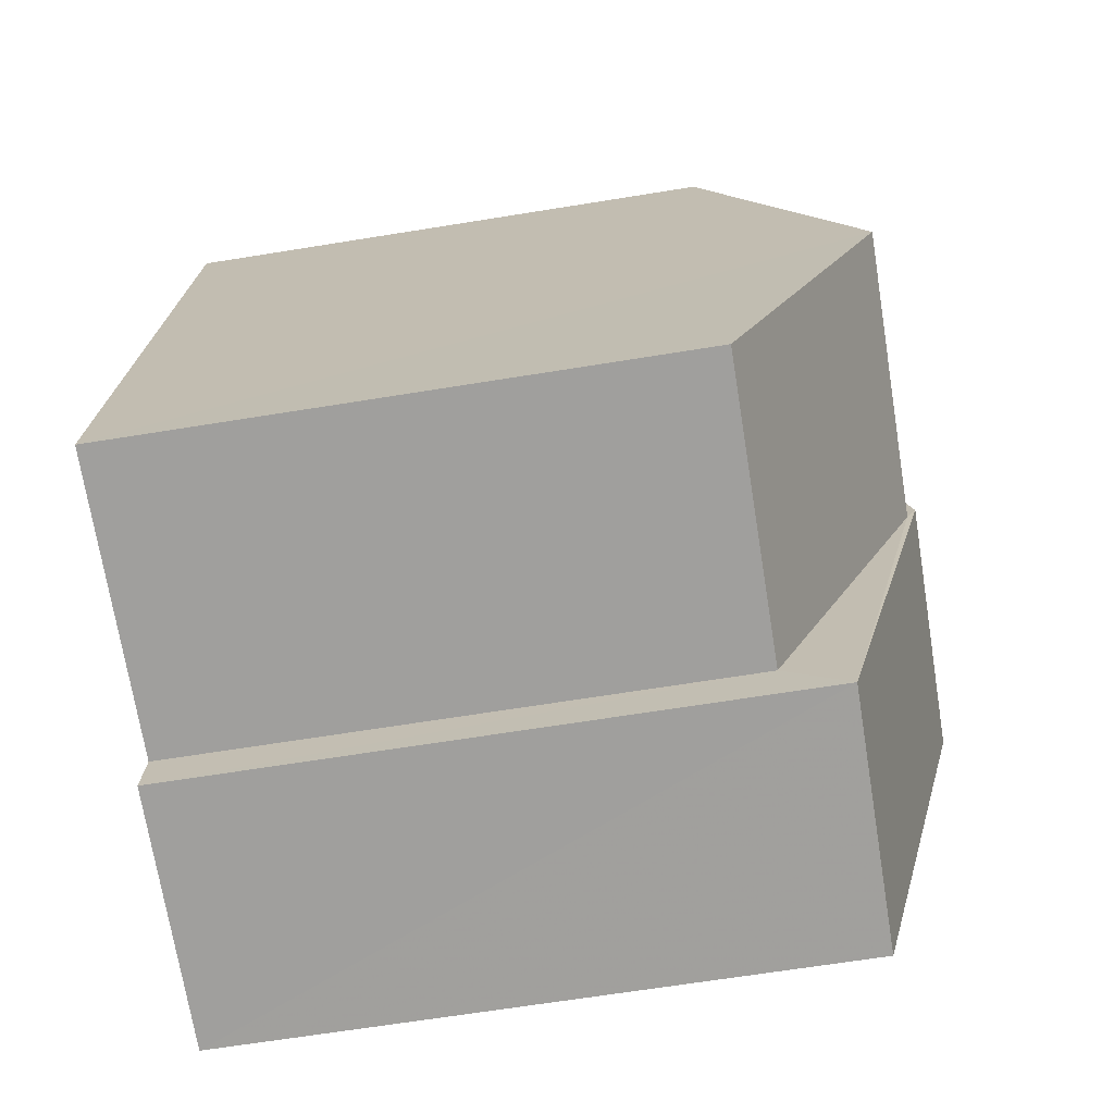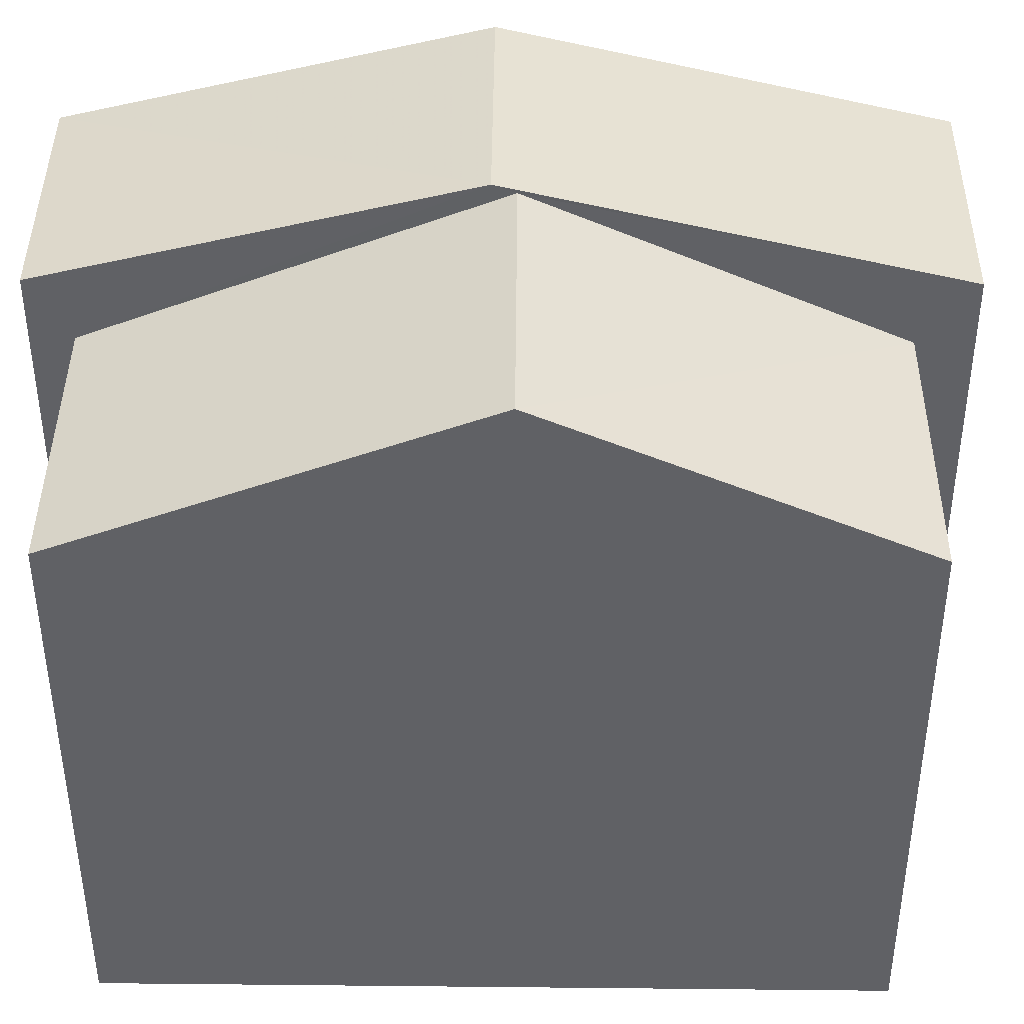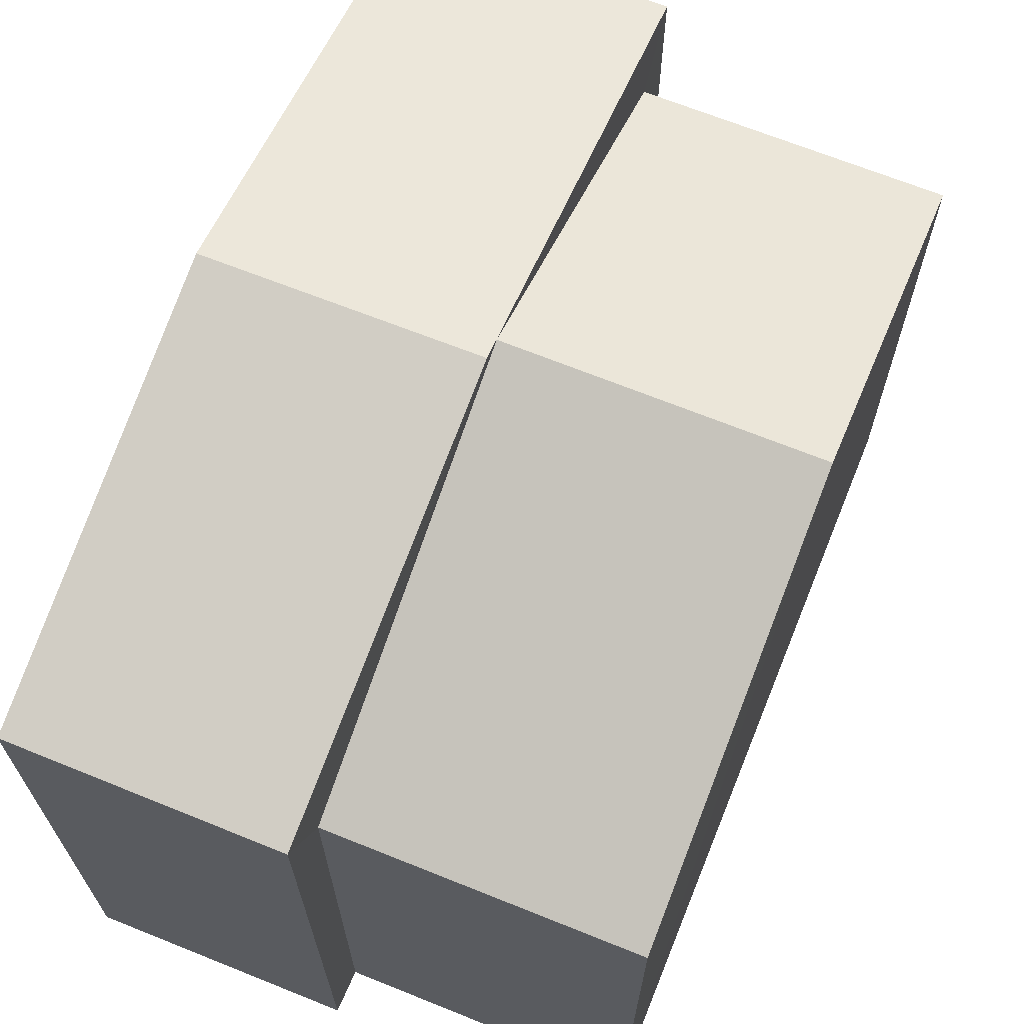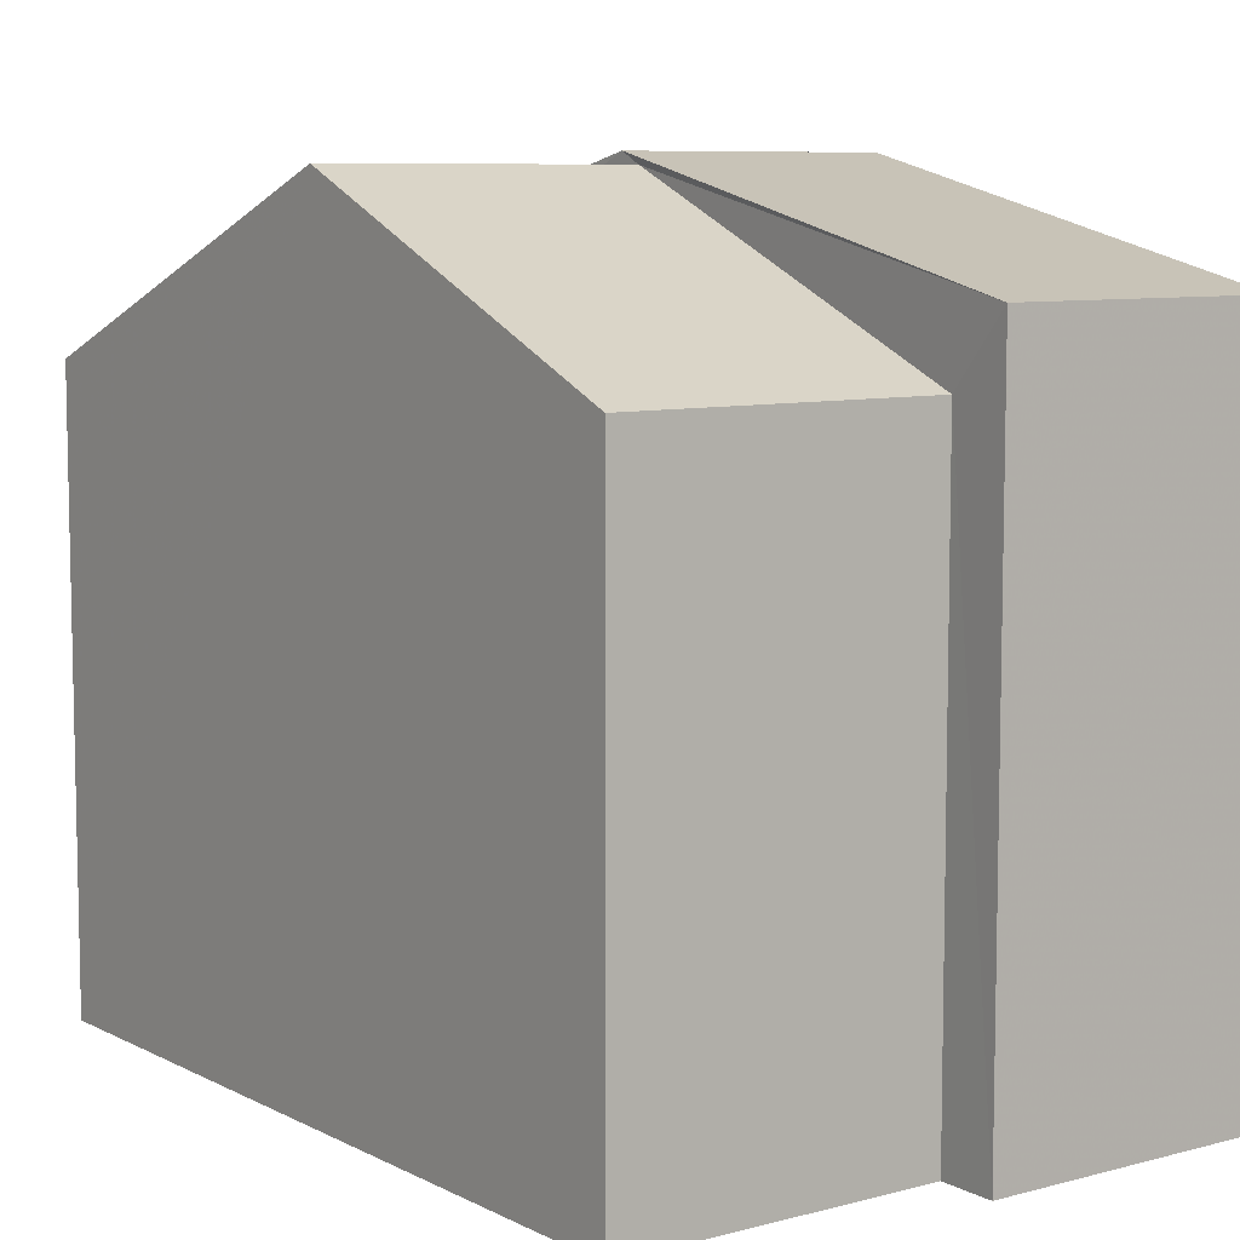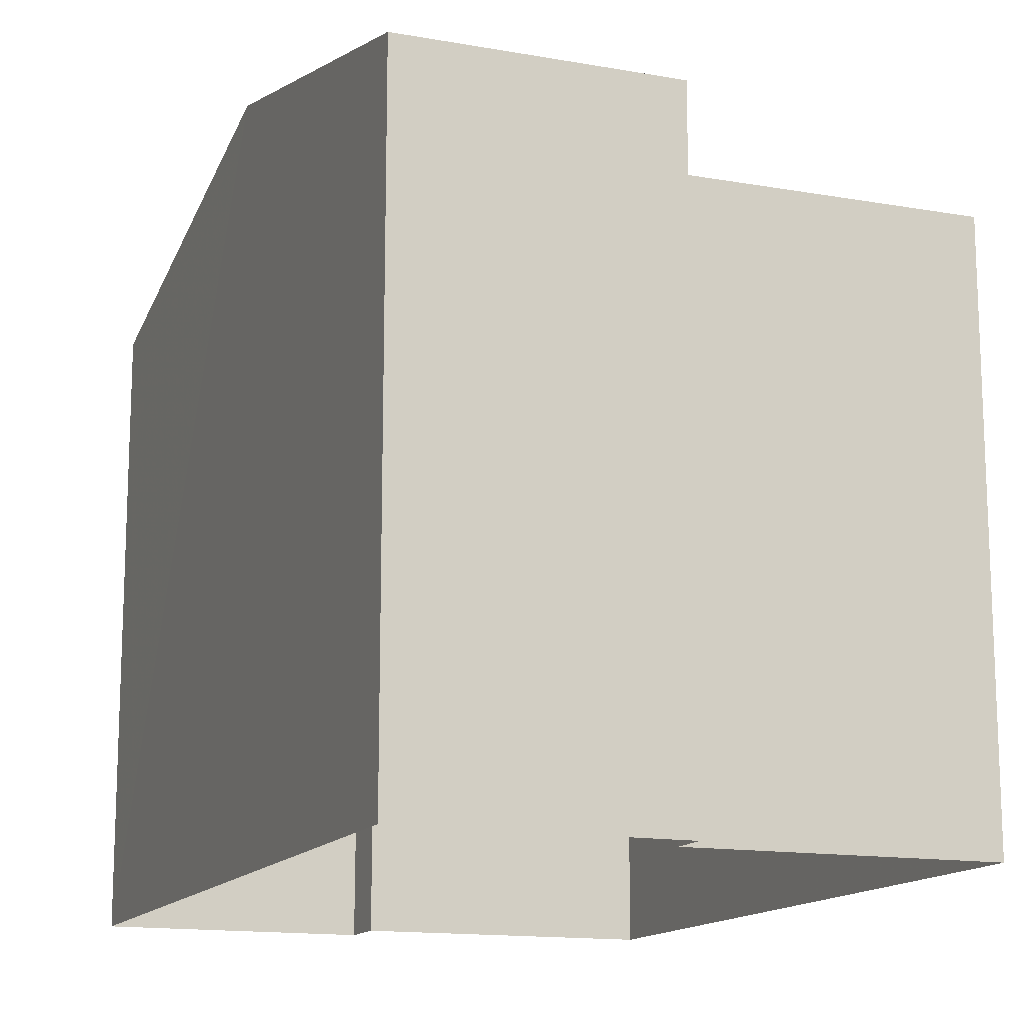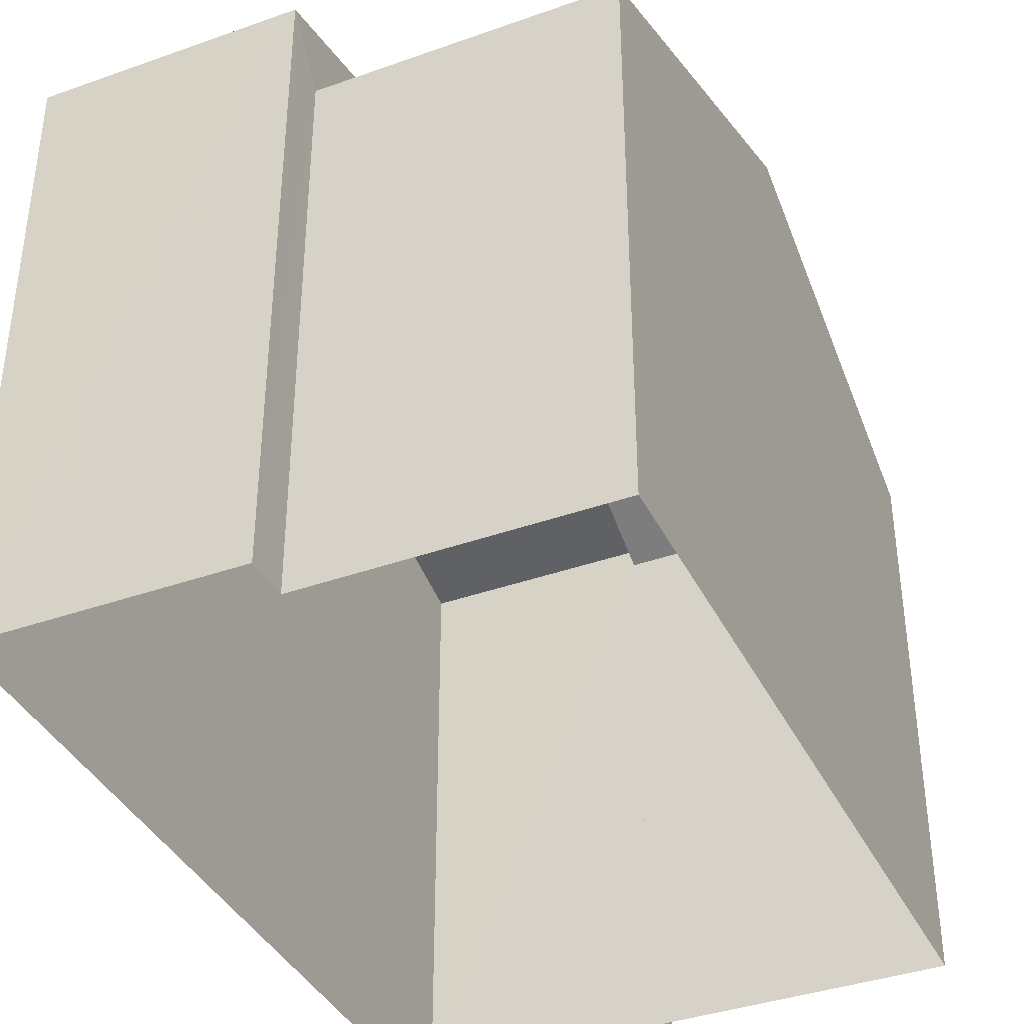
<metadata>
{"format":"obj","ext":"obj","renderer":"f3d","projection":"perspective","resolution":1024,"background":"white","views":[{"elev":-67.4,"azim":-80.8,"up":"+Y"},{"elev":41.5,"azim":-93.6,"up":"+Z"},{"elev":67.9,"azim":-162.2,"up":"+Z"},{"elev":7.9,"azim":-40.5,"up":"+Z"},{"elev":-14.3,"azim":154.6,"up":"+Z"},{"elev":-38.7,"azim":-160.1,"up":"+Z"}]}
</metadata>
<code>
v -3.73e+05 -1.052e+05 23.9
v -3.73e+05 -1.051e+05 23.89
v -3.73e+05 -1.052e+05 23.9
v -3.73e+05 -1.052e+05 23.9
v -3.73e+05 -1.052e+05 23.9
v -3.73e+05 -1.051e+05 23.89
v -3.73e+05 -1.051e+05 23.89
v -3.73e+05 -1.051e+05 23.89
v -3.73e+05 -1.051e+05 32.56
v -3.73e+05 -1.051e+05 32.56
v -3.73e+05 -1.052e+05 35.01
v -3.73e+05 -1.052e+05 35.01
v -3.73e+05 -1.052e+05 35.17
v -3.73e+05 -1.052e+05 33.56
v -3.73e+05 -1.052e+05 33.56
v -3.73e+05 -1.052e+05 35.17
v -3.73e+05 -1.052e+05 32.56
v -3.73e+05 -1.052e+05 32.56
v -3.73e+05 -1.051e+05 33.55
v -3.73e+05 -1.051e+05 33.55
f 1 2 3
f 4 3 5
f 6 7 8
f 2 6 3
f 5 3 8
f 3 6 8
f 9 10 11
f 12 9 11
f 13 14 15
f 16 13 15
f 17 11 18
f 17 12 11
f 13 19 20
f 13 16 19
f 10 2 11
f 2 1 11
f 1 18 11
f 15 5 16
f 5 8 16
f 8 19 16
f 14 4 5
f 15 14 5
f 3 18 1
f 3 17 18
f 14 17 4
f 4 17 3
f 14 13 12
f 9 13 20
f 6 9 7
f 7 9 20
f 12 13 9
f 17 14 12
f 6 2 10
f 9 6 10
f 20 8 7
f 20 19 8

</code>
